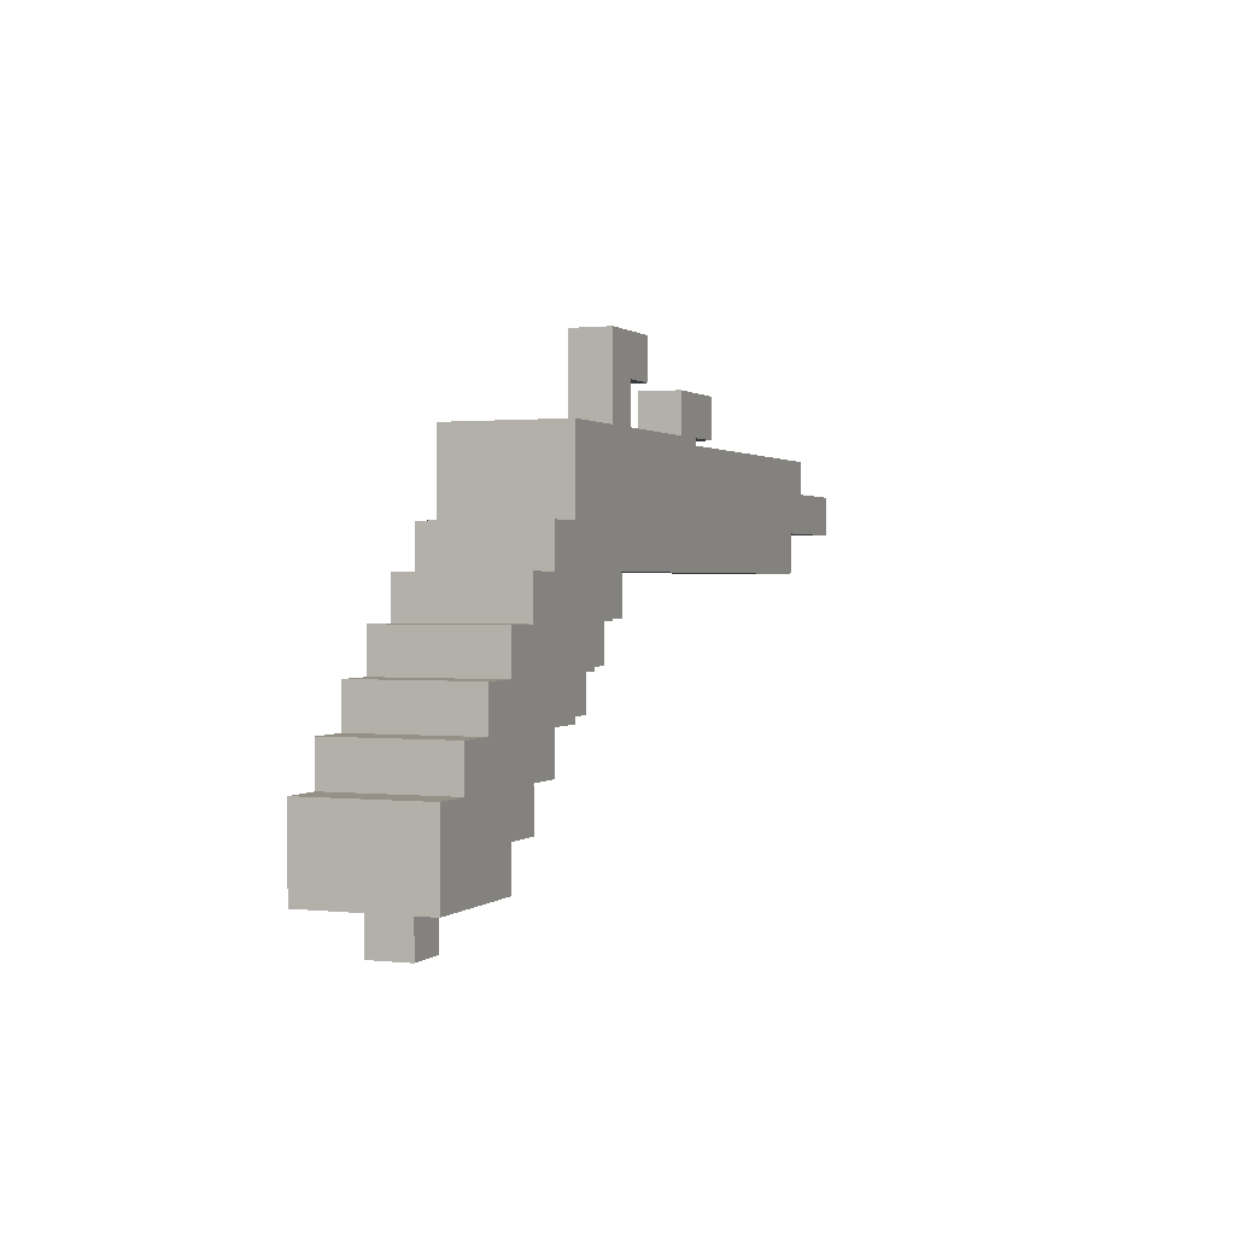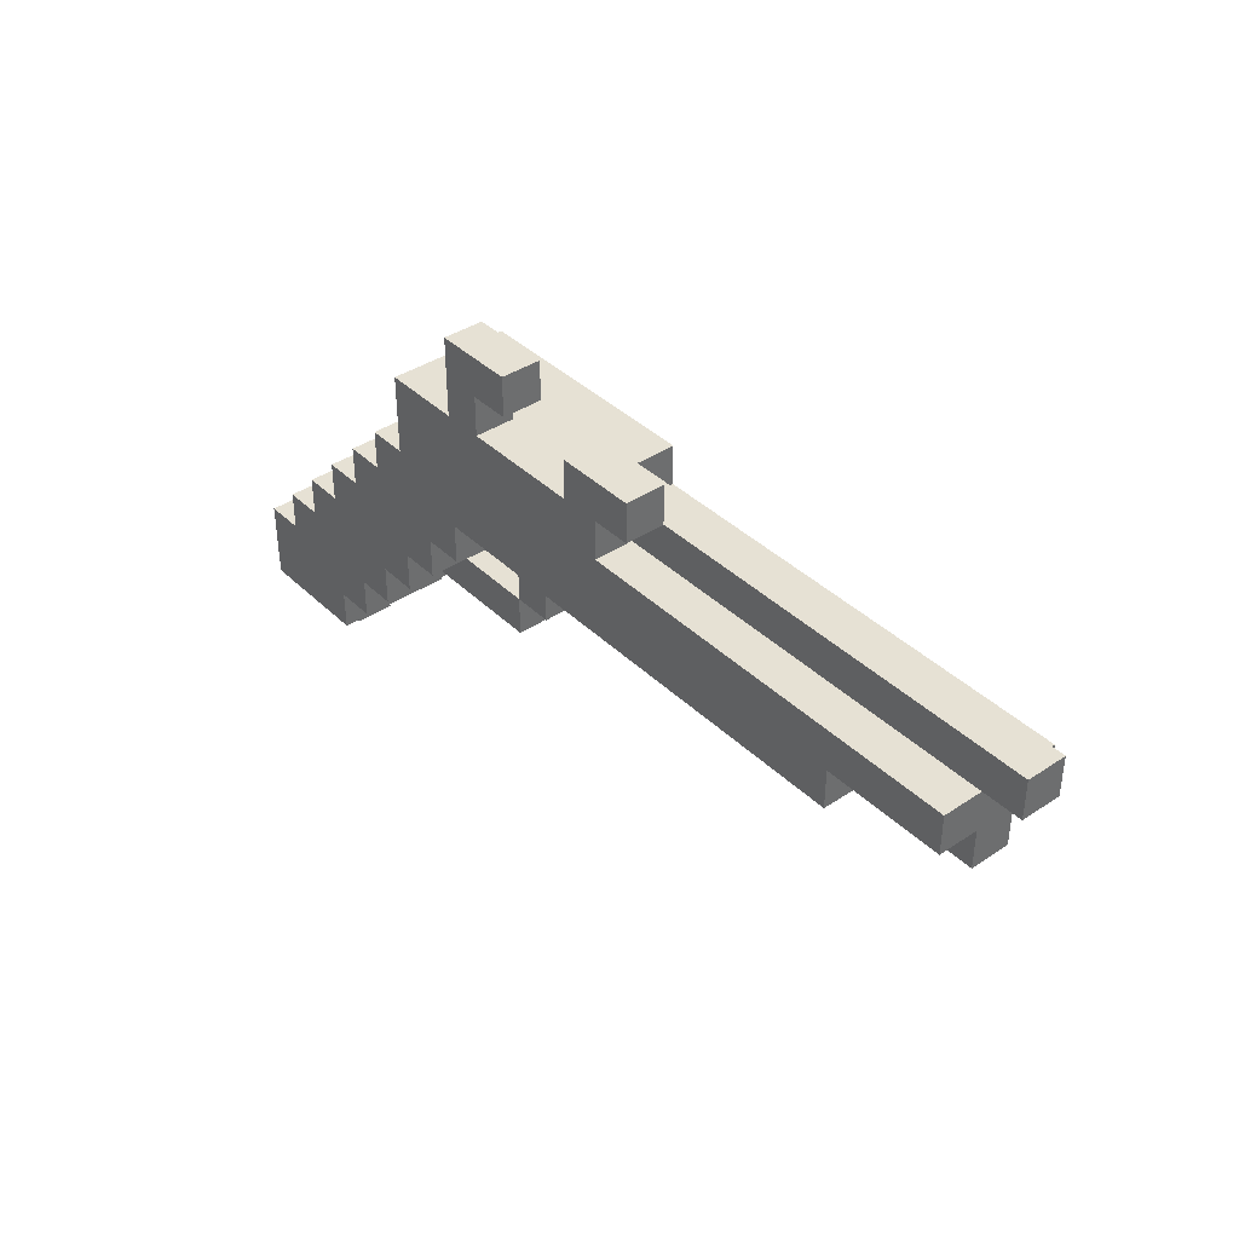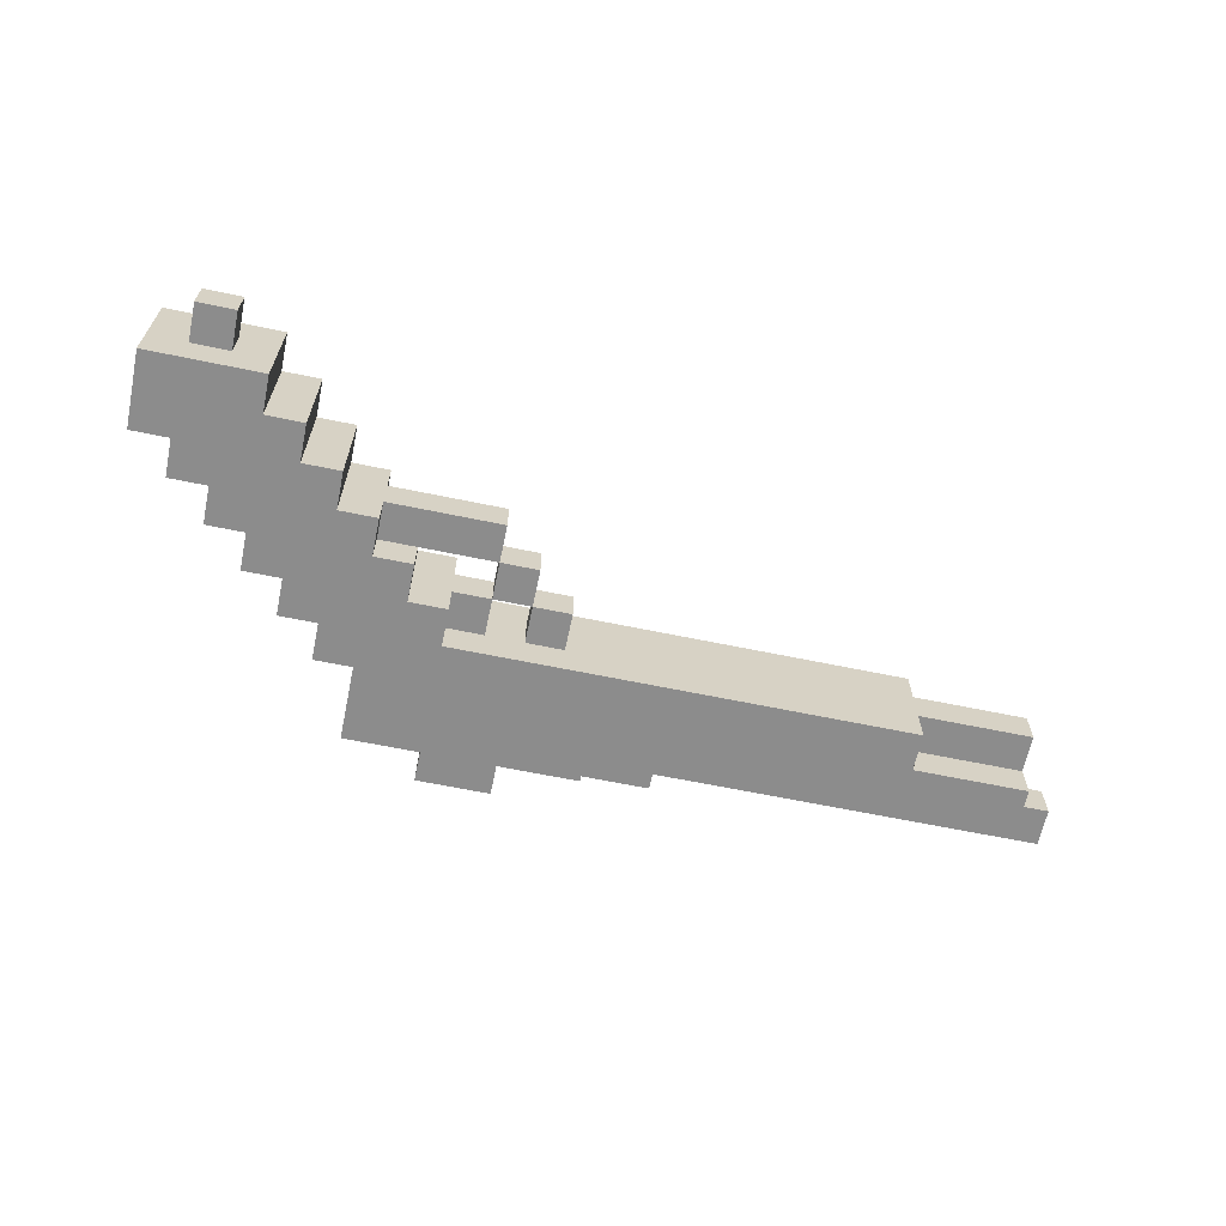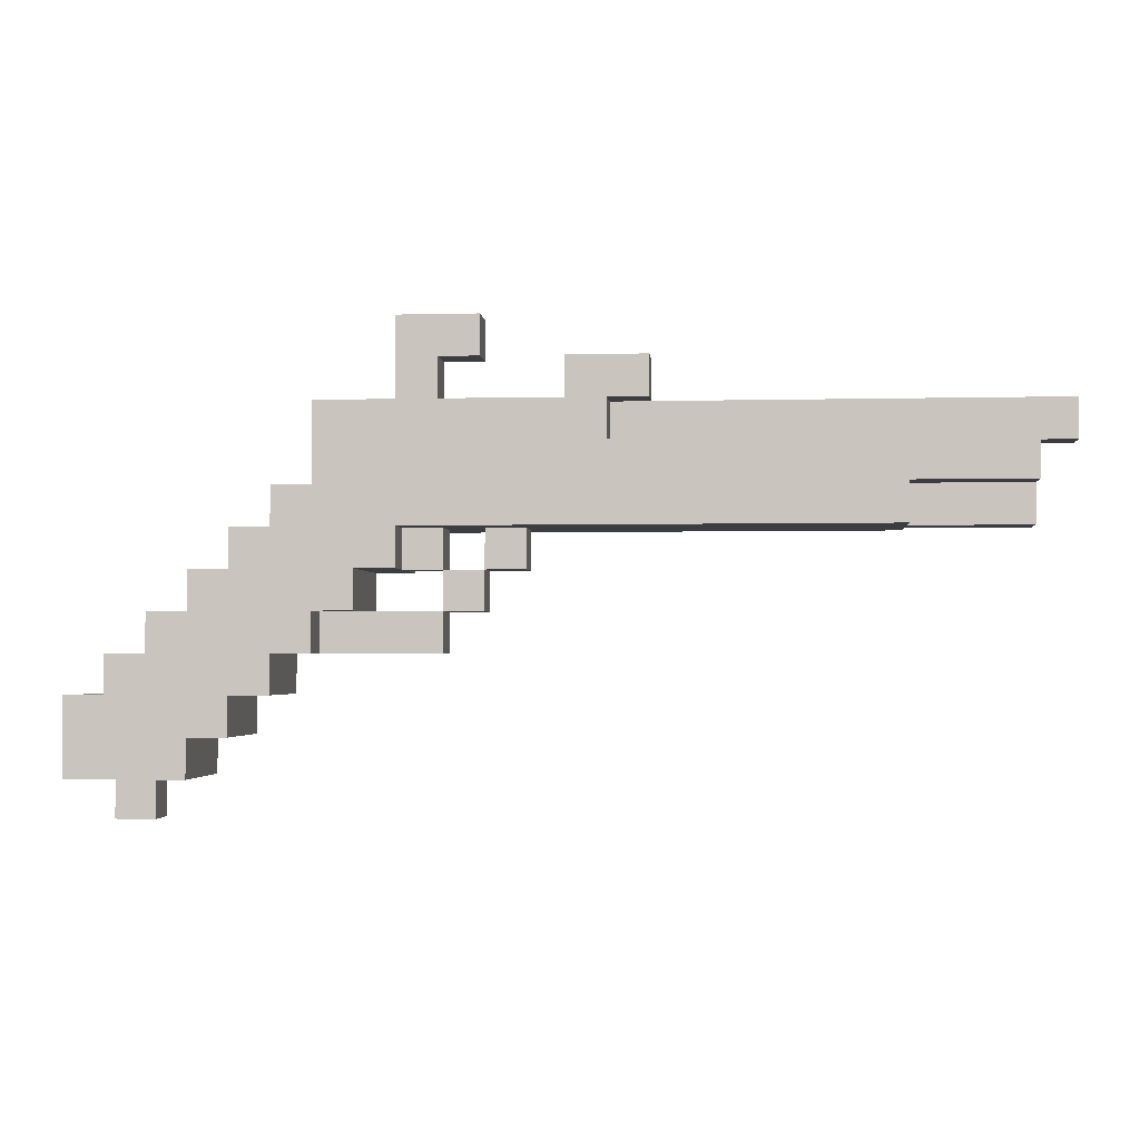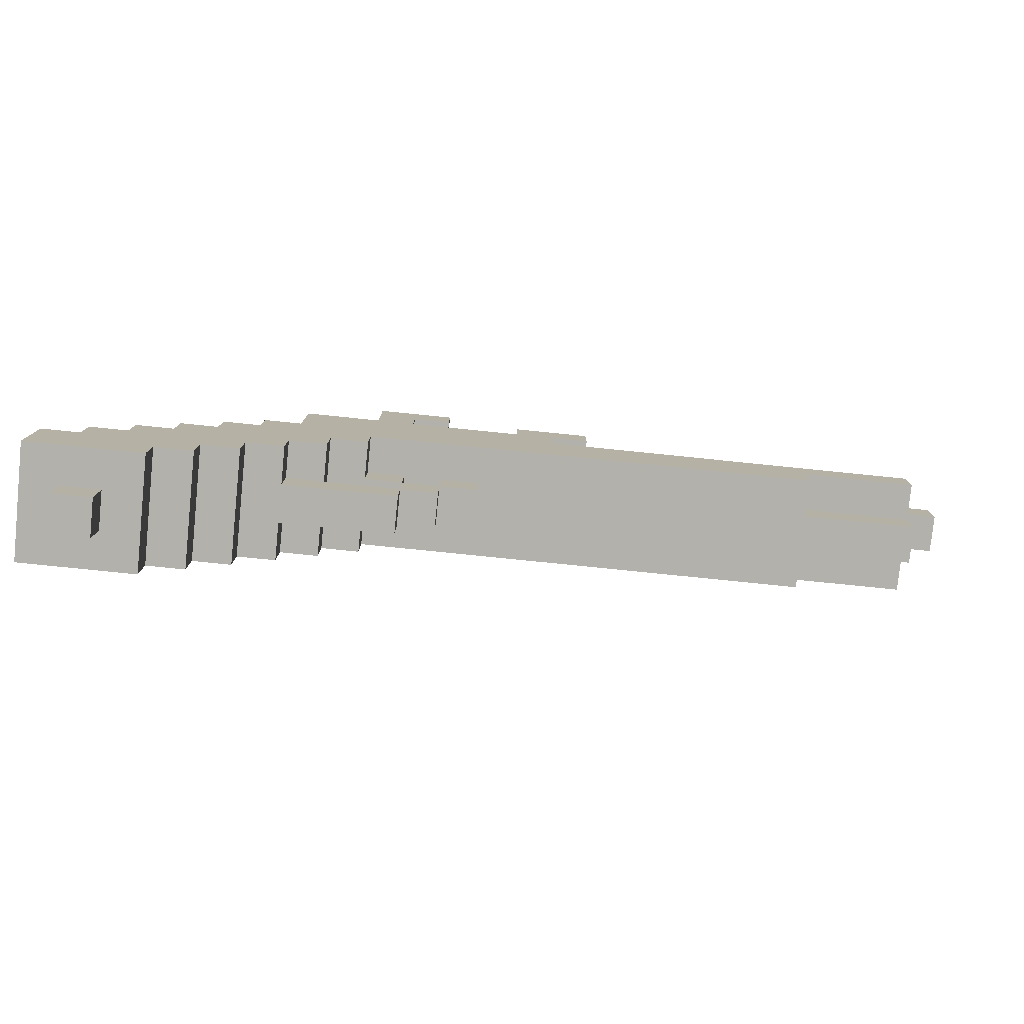
<metadata>
{"format":"obj","ext":"obj","renderer":"f3d","projection":"perspective","resolution":1024,"background":"white","views":[{"elev":0.9,"azim":-68.2,"up":"+Y"},{"elev":39.0,"azim":50.0,"up":"+Y"},{"elev":-64.2,"azim":-11.8,"up":"+Z"},{"elev":-2.4,"azim":5.3,"up":"+Y"},{"elev":-79.1,"azim":-5.8,"up":"+Y"}]}
</metadata>
<code>
g flintlock
v -12 1 1.5
v -12 1 -1.5
v -12 2 1.5
v -12 2 -1.5
v -12 3 1.5
v -12 3 -1.5
v -11 0 0.5
v -11 0 -0.5
v -11 1 0.5
v -11 1 -0.5
v -11 3 1.5
v -11 3 -1.5
v -11 4 1.5
v -11 4 -1.5
v -10 4 1.5
v -10 4 -1.5
v -10 5 1.5
v -10 5 -1.5
v -9 5 1.5
v -9 5 -1.5
v -9 6 1.5
v -9 6 -1.5
v -8 6 1.5
v -8 6 -1.5
v -8 7 1.5
v -8 7 -1.5
v -7 7 1.5
v -7 7 -1.5
v -7 8 1.5
v -7 8 -1.5
v -6 8 1.5
v -6 8 -1.5
v -6 10 1.5
v -6 10 -1.5
v -4 10 1.5
v -4 10 0.5
v -4 12 1.5
v -4 12 0.5
v -3 5 0.5
v -3 5 -0.5
v -3 6 0.5
v -3 6 -0.5
v -2 6 0.5
v -2 6 -0.5
v -2 7 0.5
v -2 7 -0.5
v 0 10 1.5
v 0 10 0.5
v 0 11 1.5
v 0 11 0.5
v -10 0 0.5
v -10 0 -0.5
v -10 1 0.5
v -10 1 -0.5
v -9 1 1.5
v -9 1 -1.5
v -9 2 1.5
v -9 2 -1.5
v -8 2 1.5
v -8 2 -1.5
v -8 3 1.5
v -8 3 -1.5
v -7 3 1.5
v -7 3 -1.5
v -7 4 1.5
v -7 4 -1.5
v -6 4 1.5
v -6 4 0.5
v -6 4 -0.5
v -6 4 -1.5
v -6 5 1.5
v -6 5 0.5
v -6 5 -0.5
v -6 5 -1.5
v -5 5 1.5
v -5 5 0.5
v -5 5 -0.5
v -5 5 -1.5
v -5 6 1.5
v -5 6 -1.5
v -4 6 1.5
v -4 6 0.5
v -4 6 -0.5
v -4 6 -1.5
v -4 7 1.5
v -4 7 0.5
v -4 7 -0.5
v -4 7 -1.5
v -3 4 0.5
v -3 4 -0.5
v -3 5 0.5
v -3 5 -0.5
v -3 6 0.5
v -3 6 -0.5
v -3 7 0.5
v -3 7 -0.5
v -3 10 1.5
v -3 10 0.5
v -3 11 1.5
v -3 11 0.5
v -2 5 0.5
v -2 5 -0.5
v -2 6 0.5
v -2 6 -0.5
v -2 11 1.5
v -2 11 0.5
v -2 12 1.5
v -2 12 0.5
v -1 6 0.5
v -1 6 -0.5
v -1 7 0.5
v -1 7 -0.5
v 0 9 -0.5
v 0 9 -1.5
v 0 10 -0.5
v 0 10 -1.5
v 1 9 1.5
v 1 9 0.5
v 1 10 1.5
v 1 10 0.5
v 2 10 1.5
v 2 10 0.5
v 2 11 1.5
v 2 11 0.5
v 8 7 1.5
v 8 7 0.5
v 8 7 -0.5
v 8 7 -1.5
v 8 8 1.5
v 8 8 0.5
v 8 8 -0.5
v 8 8 -1.5
v 11 7 0.5
v 11 7 -0.5
v 11 8 1.5
v 11 8 0.5
v 11 8 -0.5
v 11 8 -1.5
v 11 9 1.5
v 11 9 0.5
v 11 9 -0.5
v 11 9 -1.5
v 12 9 0.5
v 12 9 -0.5
v 12 10 0.5
v 12 10 -0.5
v -12 1 1.5
v -12 2 1.5
v -12 3 1.5
v -11 3 1.5
v -11 4 1.5
v -10 1 1.5
v -10 2 1.5
v -10 4 1.5
v -10 5 1.5
v -9 1 1.5
v -9 2 1.5
v -9 5 1.5
v -9 6 1.5
v -8 2 1.5
v -8 3 1.5
v -8 6 1.5
v -8 7 1.5
v -7 3 1.5
v -7 4 1.5
v -7 7 1.5
v -7 8 1.5
v -6 4 1.5
v -6 5 1.5
v -6 8 1.5
v -6 10 1.5
v -5 5 1.5
v -5 6 1.5
v -4 6 1.5
v -4 7 1.5
v -4 8 1.5
v -4 10 1.5
v -4 12 1.5
v -3 10 1.5
v -3 11 1.5
v -2 11 1.5
v -2 12 1.5
v -1 8 1.5
v -1 9 1.5
v 0 10 1.5
v 0 11 1.5
v 1 9 1.5
v 1 10 1.5
v 2 10 1.5
v 2 11 1.5
v 8 7 1.5
v 8 8 1.5
v 11 8 1.5
v 11 9 1.5
v -11 0 0.5
v -11 1 0.5
v -10 0 0.5
v -10 1 0.5
v -6 4 0.5
v -6 5 0.5
v -5 5 0.5
v -4 6 0.5
v -4 7 0.5
v -3 4 0.5
v -3 5 0.5
v -3 6 0.5
v -3 7 0.5
v -2 5 0.5
v -2 6 0.5
v -2 7 0.5
v -1 6 0.5
v -1 7 0.5
v 1 9 0.5
v 1 10 0.5
v 2 10 0.5
v 8 7 0.5
v 8 8 0.5
v 11 7 0.5
v 11 8 0.5
v 11 9 0.5
v 12 9 0.5
v 12 10 0.5
v -4 10 0.5
v -4 12 0.5
v -3 10 0.5
v -3 11 0.5
v -2 11 0.5
v -2 12 0.5
v 0 10 0.5
v 0 11 0.5
v 2 10 0.5
v 2 11 0.5
v -11 0 -0.5
v -11 1 -0.5
v -10 0 -0.5
v -10 1 -0.5
v -6 4 -0.5
v -6 5 -0.5
v -5 5 -0.5
v -4 6 -0.5
v -4 7 -0.5
v -3 4 -0.5
v -3 5 -0.5
v -3 6 -0.5
v -3 7 -0.5
v -2 5 -0.5
v -2 6 -0.5
v -2 7 -0.5
v -1 6 -0.5
v -1 7 -0.5
v 0 9 -0.5
v 0 10 -0.5
v 8 7 -0.5
v 8 8 -0.5
v 11 7 -0.5
v 11 8 -0.5
v 11 9 -0.5
v 12 9 -0.5
v 12 10 -0.5
v -12 1 -1.5
v -12 2 -1.5
v -12 3 -1.5
v -11 3 -1.5
v -11 4 -1.5
v -10 1 -1.5
v -10 2 -1.5
v -10 4 -1.5
v -10 5 -1.5
v -9 1 -1.5
v -9 2 -1.5
v -9 5 -1.5
v -9 6 -1.5
v -8 2 -1.5
v -8 3 -1.5
v -8 6 -1.5
v -8 7 -1.5
v -7 3 -1.5
v -7 4 -1.5
v -7 7 -1.5
v -7 8 -1.5
v -6 4 -1.5
v -6 5 -1.5
v -6 8 -1.5
v -6 10 -1.5
v -5 5 -1.5
v -5 6 -1.5
v -4 6 -1.5
v -4 7 -1.5
v 0 9 -1.5
v 0 10 -1.5
v 8 7 -1.5
v 8 8 -1.5
v 11 8 -1.5
v 11 9 -1.5
v -11 0 0.5
v -10 0 0.5
v -11 0 -0.5
v -10 0 -0.5
v -12 1 1.5
v -10 1 1.5
v -9 1 1.5
v -11 1 0.5
v -10 1 0.5
v -11 1 -0.5
v -10 1 -0.5
v -12 1 -1.5
v -10 1 -1.5
v -9 1 -1.5
v -9 2 1.5
v -8 2 1.5
v -9 2 -1.5
v -8 2 -1.5
v -8 3 1.5
v -7 3 1.5
v -8 3 -1.5
v -7 3 -1.5
v -7 4 1.5
v -6 4 1.5
v -6 4 0.5
v -3 4 0.5
v -6 4 -0.5
v -3 4 -0.5
v -7 4 -1.5
v -6 4 -1.5
v -6 5 1.5
v -5 5 1.5
v -6 5 0.5
v -5 5 0.5
v -3 5 0.5
v -2 5 0.5
v -6 5 -0.5
v -5 5 -0.5
v -3 5 -0.5
v -2 5 -0.5
v -6 5 -1.5
v -5 5 -1.5
v -5 6 1.5
v -4 6 1.5
v -4 6 0.5
v -3 6 0.5
v -2 6 0.5
v -1 6 0.5
v -4 6 -0.5
v -3 6 -0.5
v -2 6 -0.5
v -1 6 -0.5
v -5 6 -1.5
v -4 6 -1.5
v -4 7 1.5
v 8 7 1.5
v -4 7 0.5
v -3 7 0.5
v -2 7 0.5
v -1 7 0.5
v 8 7 0.5
v 11 7 0.5
v -4 7 -0.5
v -3 7 -0.5
v -2 7 -0.5
v -1 7 -0.5
v 8 7 -0.5
v 11 7 -0.5
v -4 7 -1.5
v 8 7 -1.5
v 8 8 1.5
v 11 8 1.5
v 8 8 0.5
v 11 8 0.5
v 8 8 -0.5
v 11 8 -0.5
v 8 8 -1.5
v 11 8 -1.5
v 11 9 0.5
v 12 9 0.5
v 11 9 -0.5
v 12 9 -0.5
v 1 10 1.5
v 2 10 1.5
v 1 10 0.5
v 2 10 0.5
v -3 11 1.5
v -2 11 1.5
v -3 11 0.5
v -2 11 0.5
v -12 3 1.5
v -11 3 1.5
v -12 3 -1.5
v -11 3 -1.5
v -11 4 1.5
v -10 4 1.5
v -11 4 -1.5
v -10 4 -1.5
v -10 5 1.5
v -9 5 1.5
v -5 5 0.5
v -3 5 0.5
v -5 5 -0.5
v -3 5 -0.5
v -10 5 -1.5
v -9 5 -1.5
v -9 6 1.5
v -8 6 1.5
v -3 6 0.5
v -2 6 0.5
v -3 6 -0.5
v -2 6 -0.5
v -9 6 -1.5
v -8 6 -1.5
v -8 7 1.5
v -7 7 1.5
v -8 7 -1.5
v -7 7 -1.5
v -7 8 1.5
v -6 8 1.5
v -7 8 -1.5
v -6 8 -1.5
v 1 9 1.5
v 11 9 1.5
v 1 9 0.5
v 11 9 0.5
v 0 9 -0.5
v 11 9 -0.5
v 0 9 -1.5
v 11 9 -1.5
v -6 10 1.5
v -4 10 1.5
v -3 10 1.5
v 0 10 1.5
v -4 10 0.5
v -3 10 0.5
v 0 10 0.5
v 2 10 0.5
v 12 10 0.5
v -4 10 -0.5
v 0 10 -0.5
v 12 10 -0.5
v -6 10 -1.5
v 0 10 -1.5
v 0 11 1.5
v 2 11 1.5
v 0 11 0.5
v 2 11 0.5
v -4 12 1.5
v -2 12 1.5
v -4 12 0.5
v -2 12 0.5
f 3 2 1
f 4 2 3
f 5 4 3
f 6 4 5
f 9 8 7
f 10 8 9
f 13 12 11
f 14 12 13
f 17 16 15
f 18 16 17
f 21 20 19
f 22 20 21
f 25 24 23
f 26 24 25
f 29 28 27
f 30 28 29
f 33 32 31
f 34 32 33
f 37 36 35
f 38 36 37
f 41 40 39
f 42 40 41
f 45 44 43
f 46 44 45
f 49 48 47
f 50 48 49
f 51 52 53
f 53 52 54
f 55 56 57
f 57 56 58
f 59 60 61
f 61 60 62
f 63 64 65
f 65 64 66
f 67 68 71
f 71 68 72
f 69 70 73
f 73 70 74
f 75 76 79
f 77 78 79
f 76 77 79
f 79 78 80
f 81 82 85
f 85 82 86
f 83 84 87
f 87 84 88
f 89 90 91
f 91 90 92
f 93 94 95
f 95 94 96
f 97 98 99
f 99 98 100
f 101 102 103
f 103 102 104
f 105 106 107
f 107 106 108
f 109 110 111
f 111 110 112
f 113 114 115
f 115 114 116
f 117 118 119
f 119 118 120
f 121 122 123
f 123 122 124
f 125 126 129
f 129 126 130
f 127 128 131
f 131 128 132
f 133 134 136
f 136 134 137
f 135 136 139
f 137 138 139
f 136 137 139
f 139 138 140
f 140 138 141
f 141 138 142
f 143 144 145
f 145 144 146
f 150 149 148
f 152 148 147
f 153 151 150
f 153 148 152
f 153 150 148
f 154 151 153
f 156 153 152
f 156 155 154
f 156 154 153
f 157 155 156
f 158 155 157
f 160 159 158
f 160 158 157
f 161 159 160
f 162 159 161
f 164 163 162
f 164 162 161
f 165 163 164
f 166 163 165
f 168 167 166
f 168 166 165
f 169 167 168
f 170 167 169
f 172 171 170
f 172 170 169
f 173 171 172
f 174 171 173
f 175 171 174
f 176 171 175
f 177 171 176
f 179 178 177
f 179 177 176
f 180 178 179
f 181 178 180
f 182 178 181
f 183 176 175
f 183 179 176
f 184 179 183
f 185 179 184
f 187 184 183
f 187 186 185
f 187 185 184
f 188 186 187
f 189 186 188
f 190 186 189
f 191 183 175
f 191 187 183
f 192 187 191
f 193 187 192
f 194 187 193
f 197 196 195
f 198 196 197
f 201 200 199
f 204 201 199
f 205 201 204
f 206 203 202
f 207 203 206
f 208 206 205
f 209 206 208
f 211 210 209
f 212 210 211
f 215 214 213
f 218 217 216
f 219 217 218
f 220 215 213
f 221 215 220
f 222 215 221
f 223 224 225
f 225 224 226
f 226 224 227
f 227 224 228
f 229 230 231
f 231 230 232
f 233 234 235
f 235 234 236
f 237 238 239
f 237 239 242
f 242 239 243
f 240 241 244
f 244 241 245
f 243 244 246
f 246 244 247
f 247 248 249
f 249 248 250
f 253 254 255
f 255 254 256
f 251 252 257
f 257 252 258
f 258 252 259
f 261 262 263
f 260 261 265
f 263 264 266
f 265 261 266
f 261 263 266
f 266 264 267
f 265 266 269
f 267 268 269
f 266 267 269
f 269 268 270
f 270 268 271
f 271 272 273
f 270 271 273
f 273 272 274
f 274 272 275
f 275 276 277
f 274 275 277
f 277 276 278
f 278 276 279
f 279 280 281
f 278 279 281
f 281 280 282
f 282 280 283
f 283 284 285
f 282 283 285
f 285 284 286
f 286 284 287
f 287 284 288
f 288 284 289
f 289 284 290
f 288 289 291
f 291 289 292
f 292 289 293
f 293 289 294
f 297 296 295
f 298 296 297
f 302 300 299
f 303 301 300
f 303 300 302
f 304 302 299
f 305 301 303
f 306 304 299
f 306 305 304
f 307 301 305
f 307 305 306
f 308 301 307
f 311 310 309
f 312 310 311
f 315 314 313
f 316 314 315
f 319 318 317
f 321 319 317
f 321 320 319
f 322 320 321
f 323 321 317
f 324 321 323
f 327 326 325
f 328 326 327
f 333 330 329
f 334 330 333
f 335 332 331
f 336 332 335
f 339 338 337
f 343 339 337
f 343 340 339
f 344 340 343
f 345 342 341
f 346 342 345
f 347 343 337
f 348 343 347
f 351 350 349
f 352 350 351
f 353 350 352
f 354 350 353
f 355 350 354
f 358 353 352
f 359 353 358
f 360 355 354
f 361 356 355
f 361 355 360
f 362 356 361
f 363 360 359
f 363 359 358
f 363 361 360
f 363 358 357
f 364 361 363
f 367 366 365
f 368 366 367
f 371 370 369
f 372 370 371
f 375 374 373
f 376 374 375
f 379 378 377
f 380 378 379
f 383 382 381
f 384 382 383
f 385 386 387
f 387 386 388
f 389 390 391
f 391 390 392
f 395 396 397
f 397 396 398
f 393 394 399
f 399 394 400
f 403 404 405
f 405 404 406
f 401 402 407
f 407 402 408
f 409 410 411
f 411 410 412
f 413 414 415
f 415 414 416
f 417 418 419
f 419 418 420
f 421 422 423
f 423 422 424
f 425 426 429
f 427 428 430
f 430 428 431
f 425 429 434
f 432 433 434
f 431 432 434
f 430 431 434
f 429 430 434
f 434 433 435
f 435 433 436
f 425 434 437
f 434 435 437
f 437 435 438
f 439 440 441
f 441 440 442
f 443 444 445
f 445 444 446

</code>
